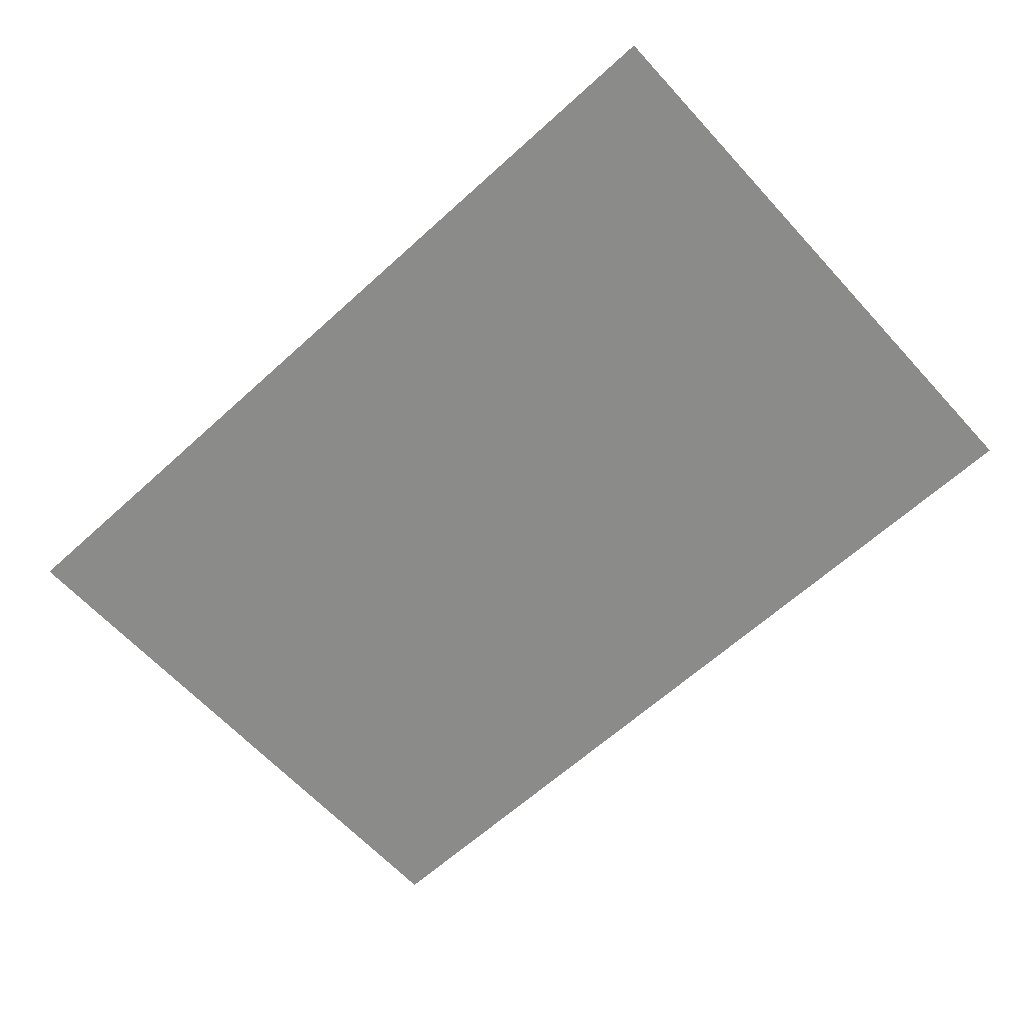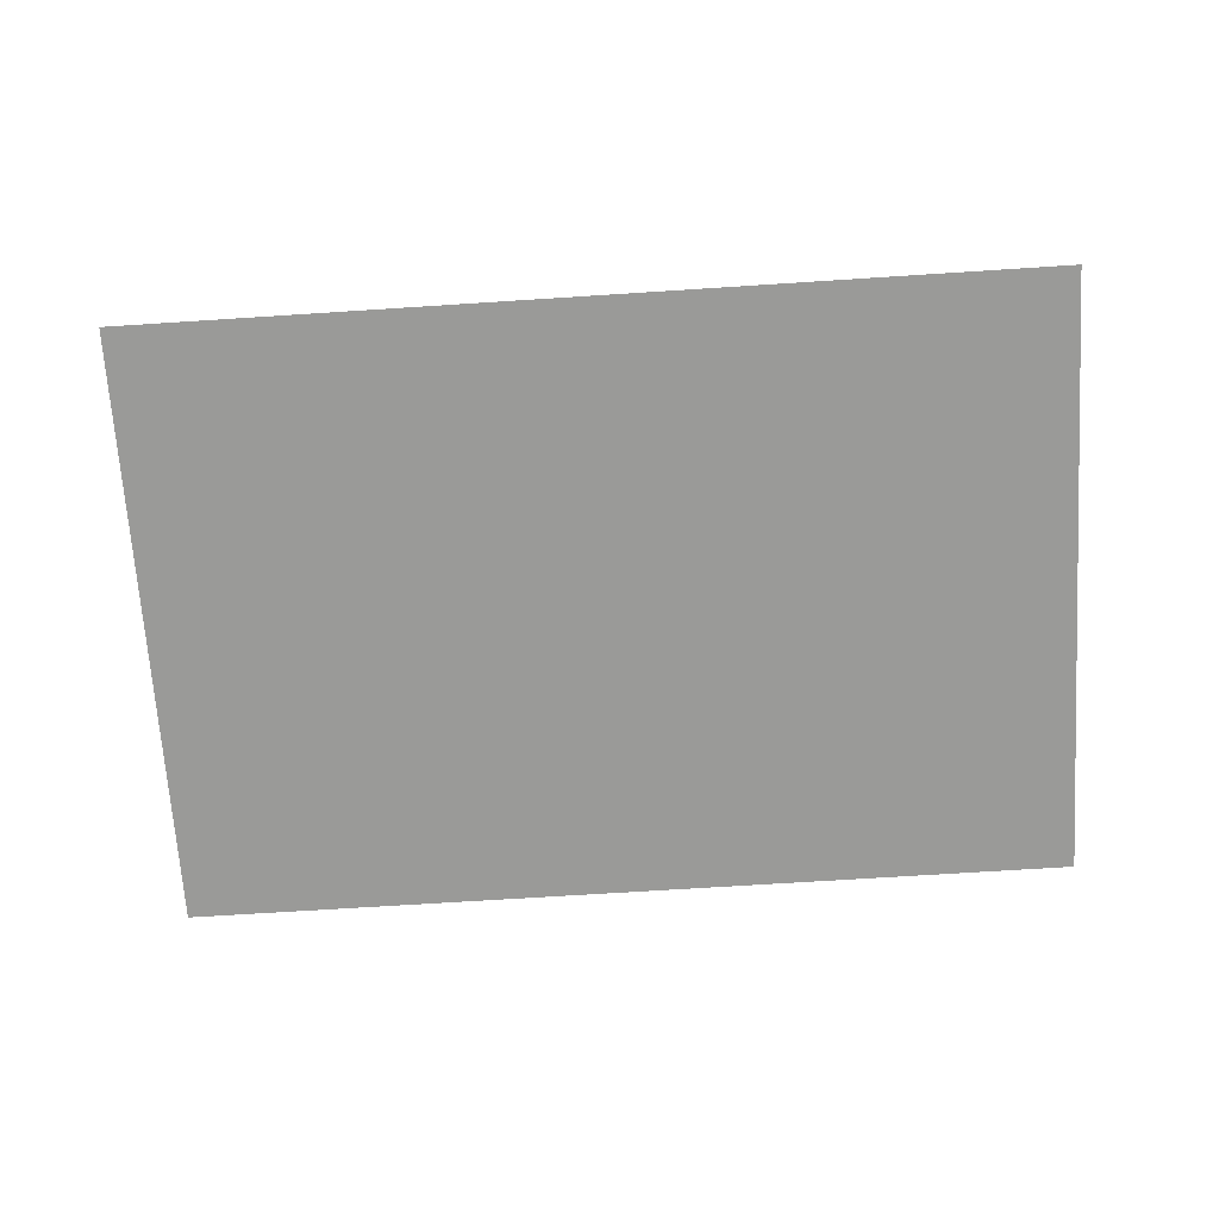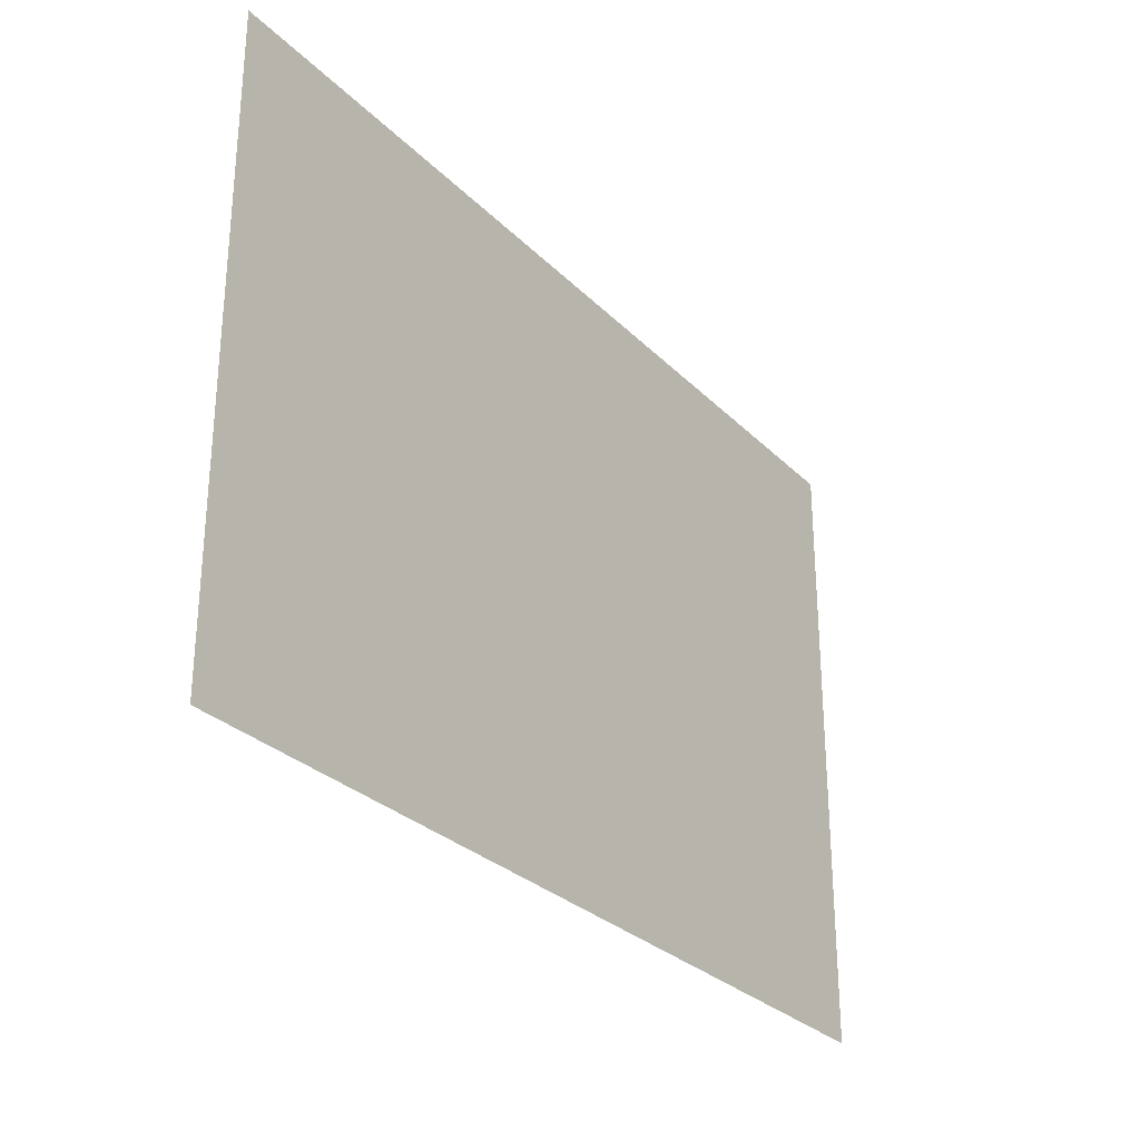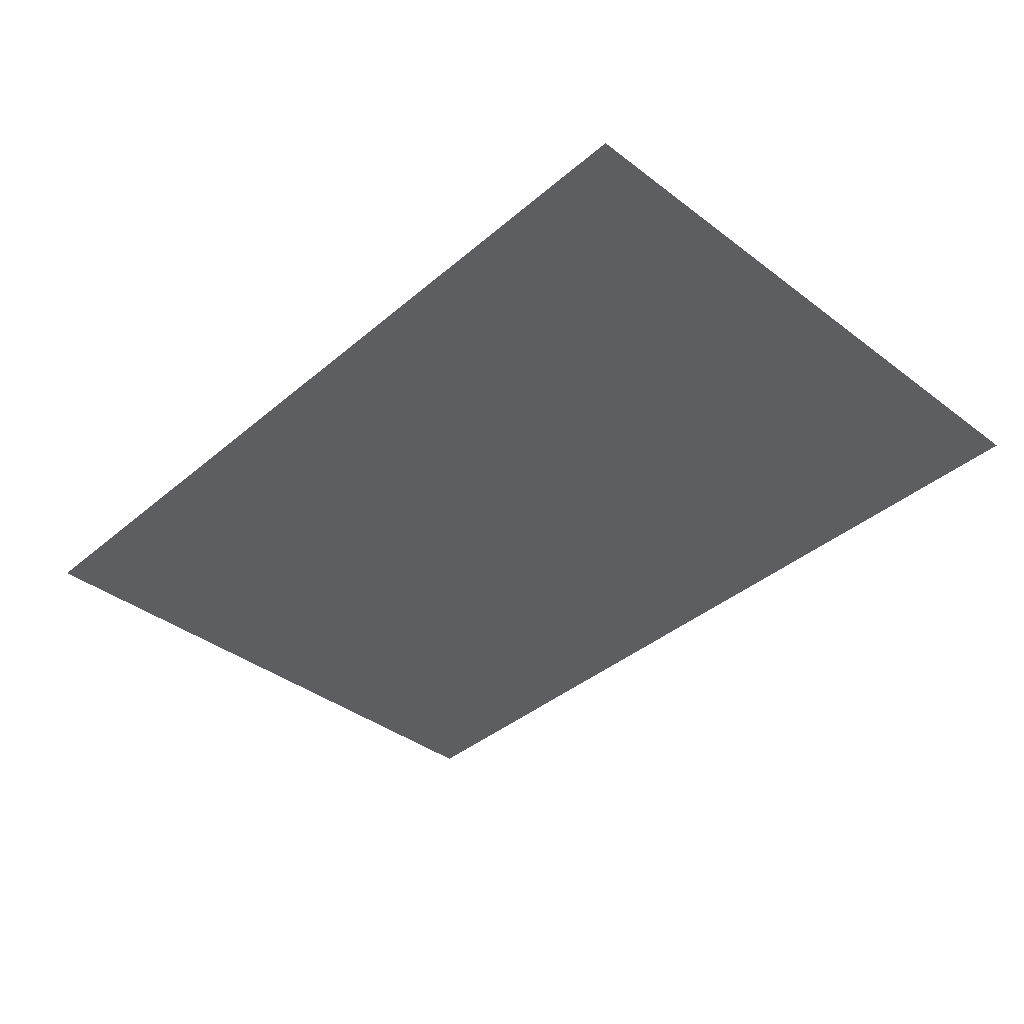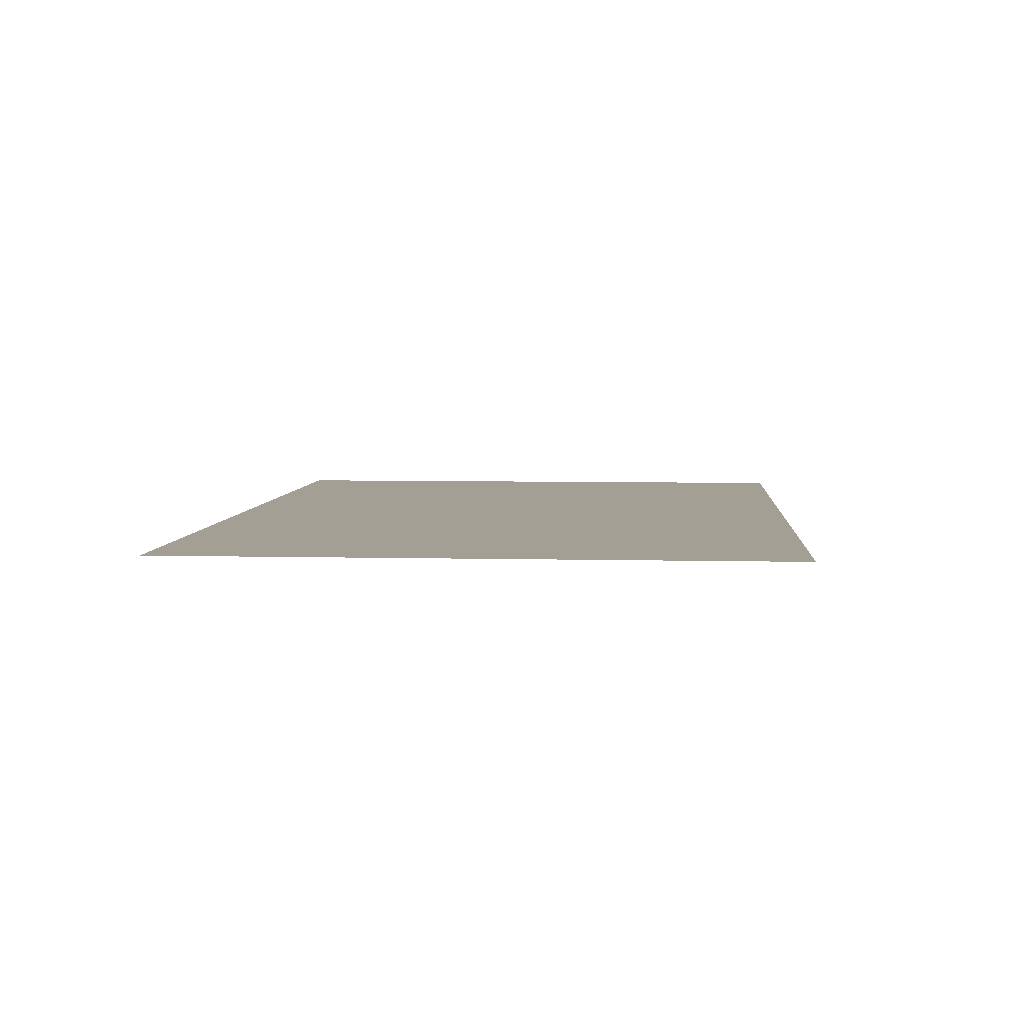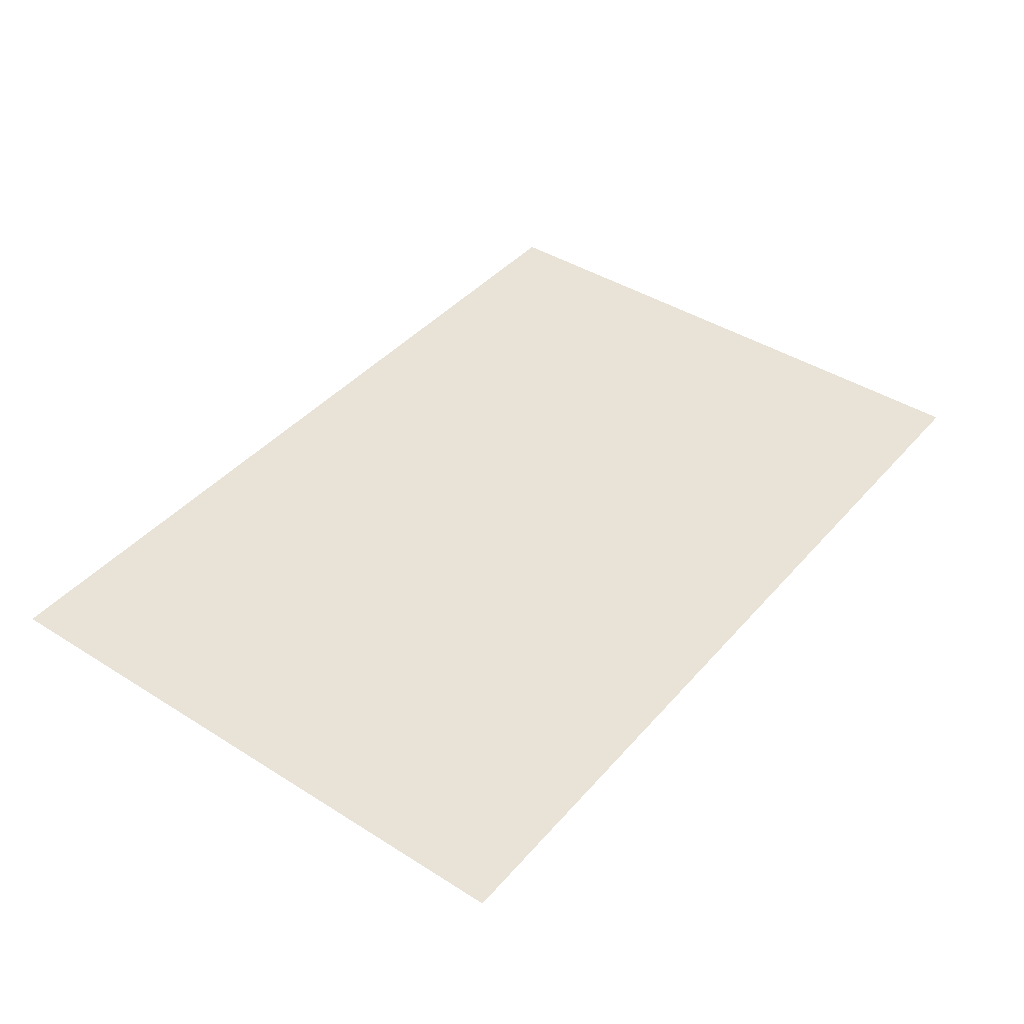
<metadata>
{"format":"obj","ext":"obj","renderer":"f3d","projection":"perspective","resolution":1024,"background":"white","views":[{"elev":-63.7,"azim":42.5,"up":"+Z"},{"elev":-69.2,"azim":-176.3,"up":"+Z"},{"elev":-28.8,"azim":124.8,"up":"+Y"},{"elev":-39.1,"azim":46.6,"up":"+Z"},{"elev":5.4,"azim":94.5,"up":"+Z"},{"elev":41.8,"azim":127.2,"up":"+Z"}]}
</metadata>
<code>
o mesh5/mesh5-geometry#mesh5-geometry
v 0.7649 0.5322 -0.2608
v -0.7524 -0.5034 -0.2608
v 0.7649 -0.5034 -0.2608
v -0.7524 0.5322 -0.2608
f 1 2 3
f 2 1 4
f 3 2 1
f 4 1 2

</code>
